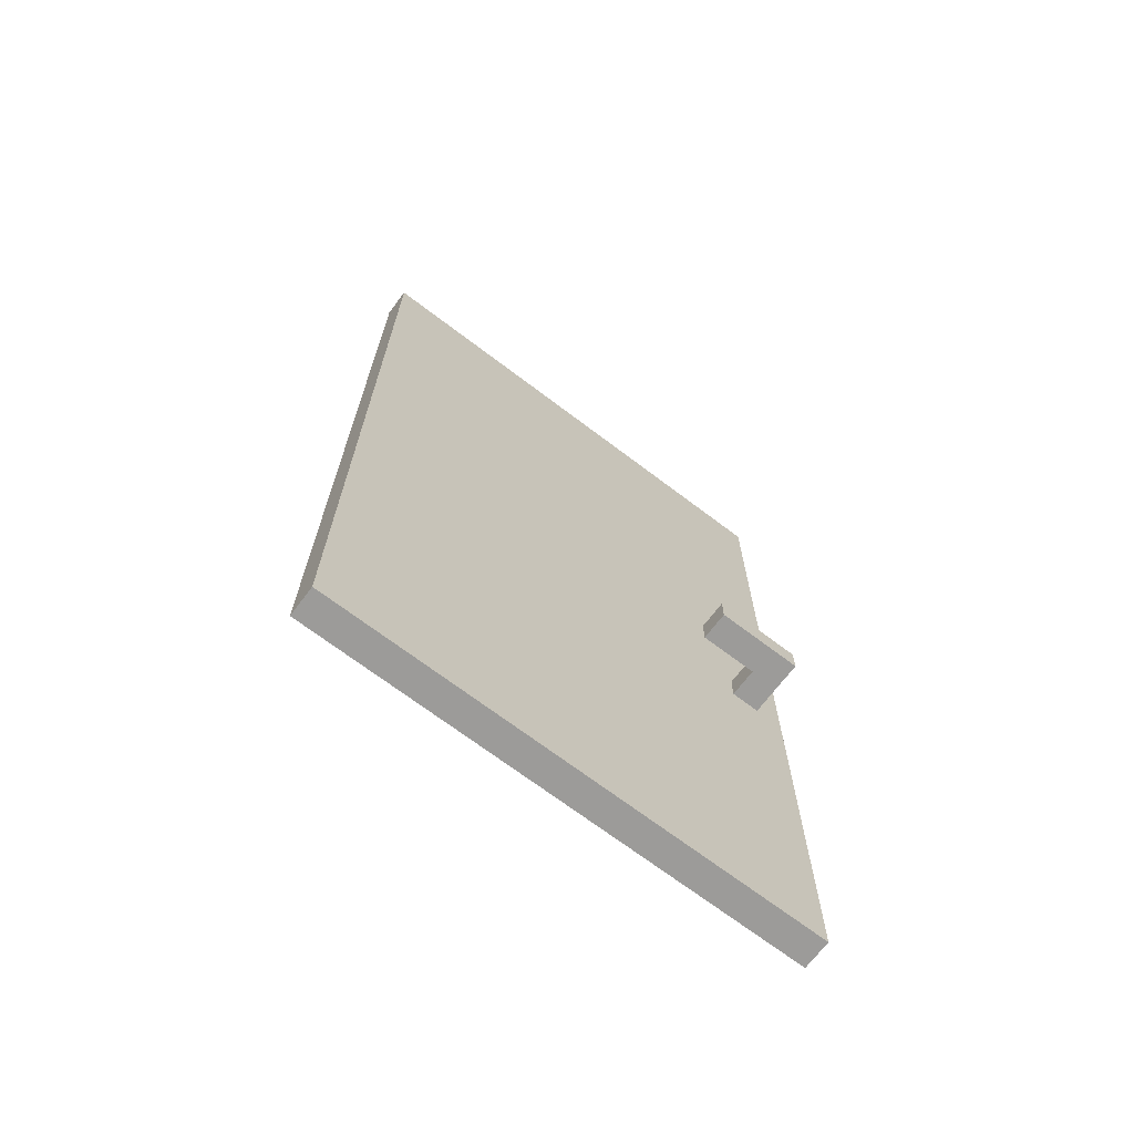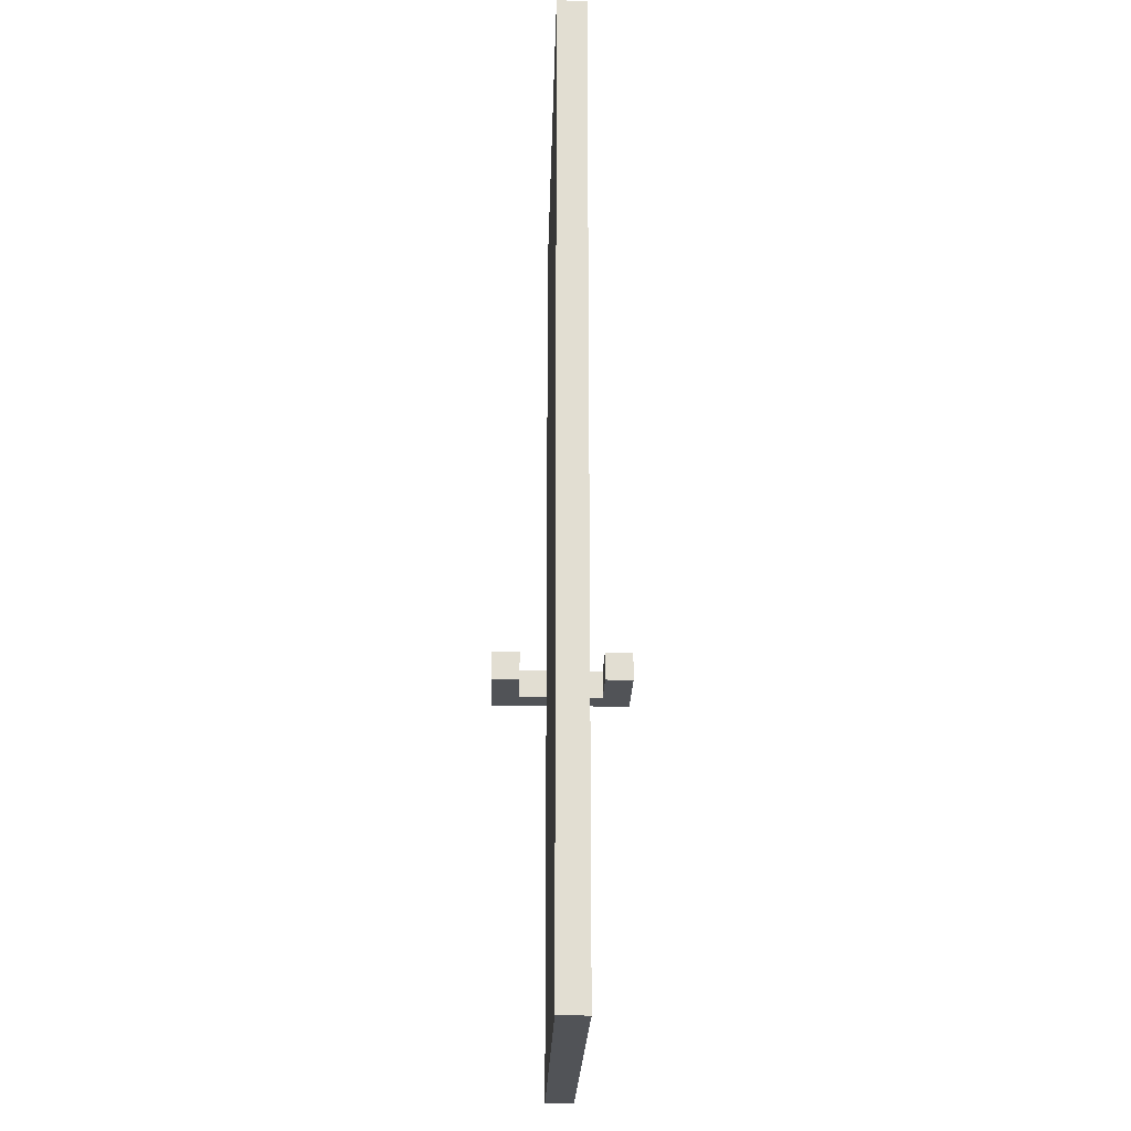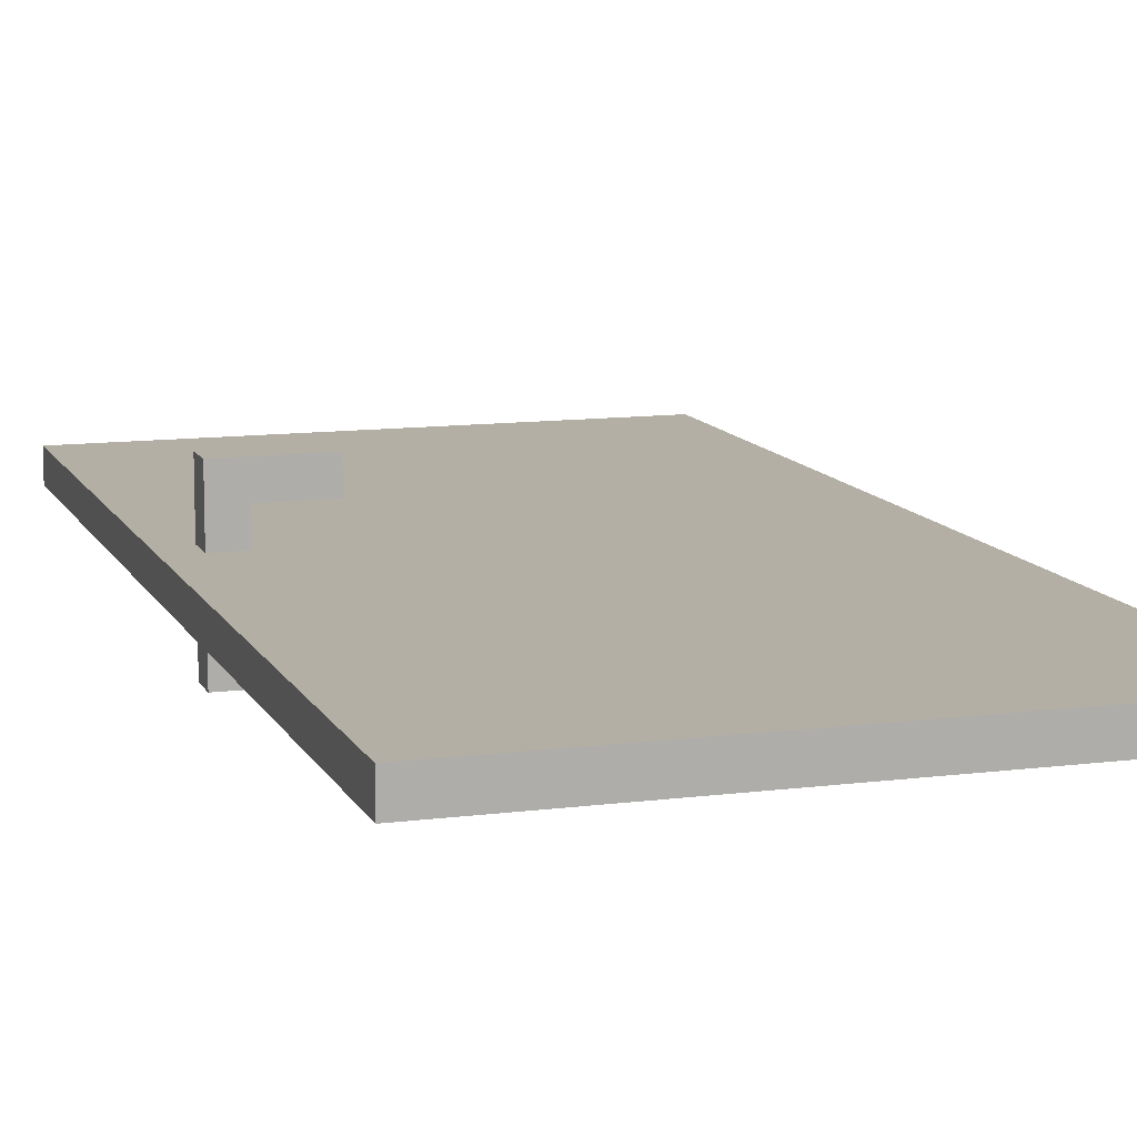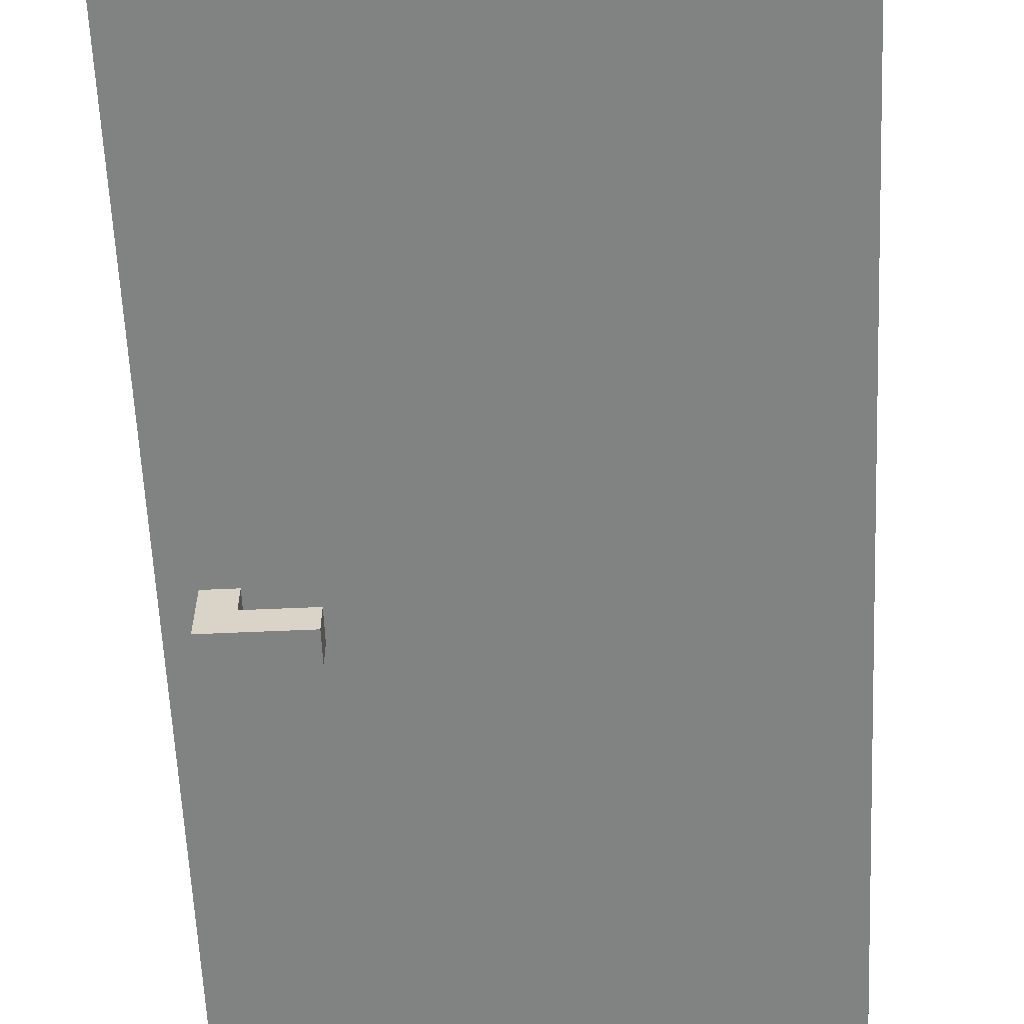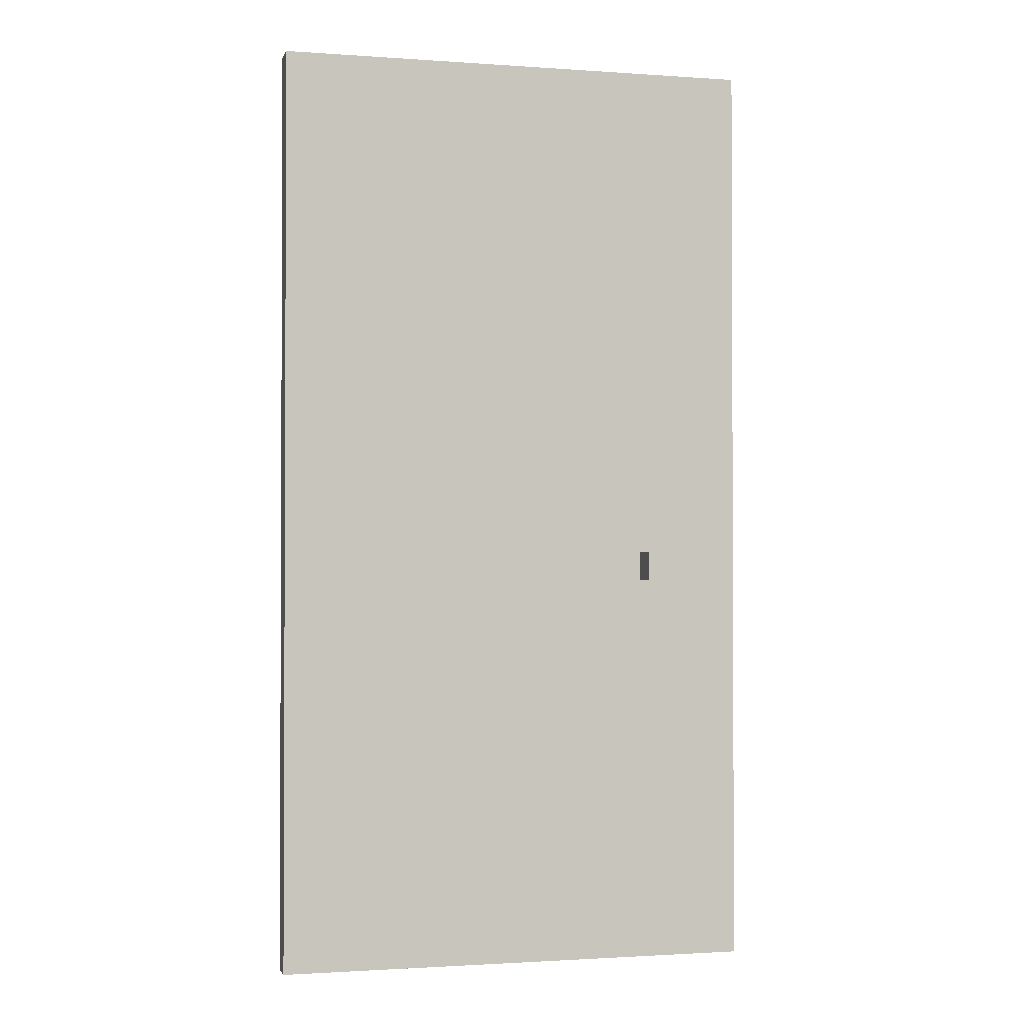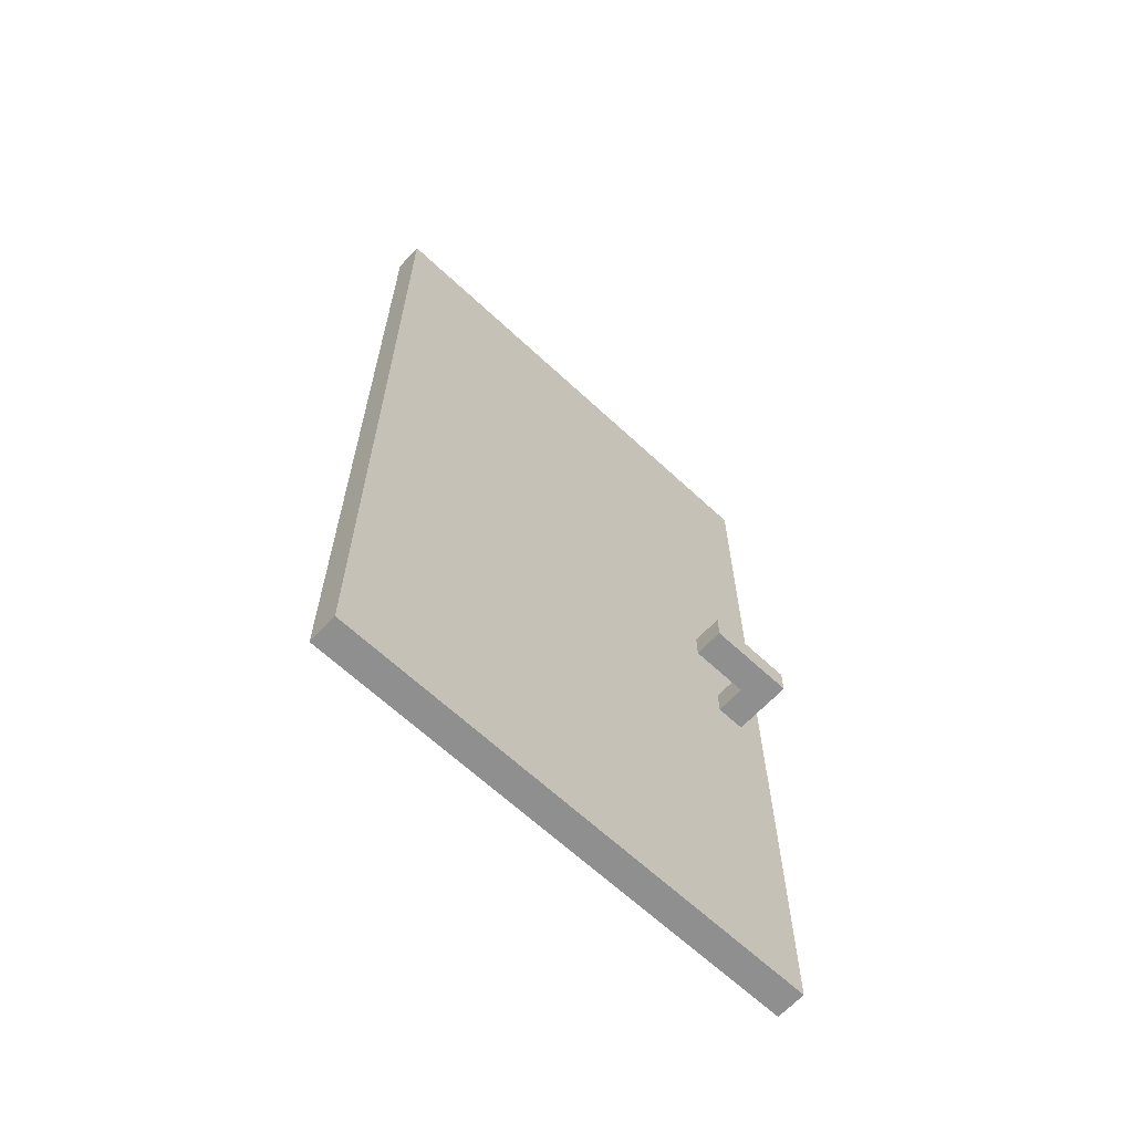
<metadata>
{"format":"obj","ext":"obj","renderer":"f3d","projection":"perspective","resolution":1024,"background":"white","views":[{"elev":-69.8,"azim":-37.2,"up":"+Y"},{"elev":-21.8,"azim":-91.4,"up":"+Y"},{"elev":11.3,"azim":162.3,"up":"+Z"},{"elev":-60.6,"azim":-177.4,"up":"+Z"},{"elev":-1.5,"azim":-14.4,"up":"+Y"},{"elev":-65.4,"azim":-43.1,"up":"+Y"}]}
</metadata>
<code>
o Red_BigWindow
v 7 0 11.6
v 7 0 11.5
v 7 3.3 11.6
v 7 3.3 11.5
v 8.3 1.4 11.8
v 8.3 1.4 11.7
v 8.3 1.4 11.4
v 8.3 1.4 11.3
v 8.3 1.5 11.8
v 8.3 1.5 11.7
v 8.3 1.5 11.4
v 8.3 1.5 11.3
v 8.5 1.4 11.7
v 8.5 1.4 11.6
v 8.5 1.4 11.5
v 8.5 1.4 11.4
v 8.5 1.5 11.7
v 8.5 1.5 11.6
v 8.5 1.5 11.5
v 8.5 1.5 11.4
v 8.6 1.4 11.8
v 8.6 1.4 11.6
v 8.6 1.4 11.5
v 8.6 1.4 11.3
v 8.6 1.5 11.8
v 8.6 1.5 11.6
v 8.6 1.5 11.5
v 8.6 1.5 11.3
v 8.7 0 11.6
v 8.7 0 11.5
v 8.7 3.3 11.6
v 8.7 3.3 11.5
v 8.3 1.4 11.8
v 8.3 1.5 11.8
v 8.6 1.4 11.8
v 8.6 1.5 11.8
v 7 0 11.6
v 7 3.3 11.6
v 7.1 0.1 11.6
v 7.1 3.1 11.6
v 7.2 0.2 11.6
v 7.2 3 11.6
v 8.4 0.2 11.6
v 8.4 3 11.6
v 8.5 0.1 11.6
v 8.5 1.4 11.6
v 8.5 1.5 11.6
v 8.5 3.1 11.6
v 8.6 1.4 11.6
v 8.6 1.5 11.6
v 8.7 0 11.6
v 8.7 3.3 11.6
v 8.3 1.4 11.4
v 8.3 1.5 11.4
v 8.5 1.4 11.4
v 8.5 1.5 11.4
v 8.3 1.4 11.7
v 8.3 1.5 11.7
v 8.5 1.4 11.7
v 8.5 1.5 11.7
v 7 0 11.5
v 7 3.3 11.5
v 7.1 0.1 11.5
v 7.1 3.1 11.5
v 7.2 0.2 11.5
v 7.2 3 11.5
v 8.4 0.2 11.5
v 8.4 3 11.5
v 8.5 0.1 11.5
v 8.5 1.4 11.5
v 8.5 1.5 11.5
v 8.5 3.1 11.5
v 8.6 1.4 11.5
v 8.6 1.5 11.5
v 8.7 0 11.5
v 8.7 3.3 11.5
v 8.3 1.4 11.3
v 8.3 1.5 11.3
v 8.6 1.4 11.3
v 8.6 1.5 11.3
v 7 0 11.6
v 8.7 0 11.6
v 7 0 11.5
v 8.7 0 11.5
v 8.3 1.4 11.8
v 8.6 1.4 11.8
v 8.3 1.4 11.7
v 8.5 1.4 11.7
v 8.5 1.4 11.6
v 8.6 1.4 11.6
v 8.5 1.4 11.5
v 8.6 1.4 11.5
v 8.3 1.4 11.4
v 8.5 1.4 11.4
v 8.3 1.4 11.3
v 8.6 1.4 11.3
v 8.3 1.5 11.8
v 8.6 1.5 11.8
v 8.3 1.5 11.7
v 8.5 1.5 11.7
v 8.5 1.5 11.6
v 8.6 1.5 11.6
v 8.5 1.5 11.5
v 8.6 1.5 11.5
v 8.3 1.5 11.4
v 8.5 1.5 11.4
v 8.3 1.5 11.3
v 8.6 1.5 11.3
v 7 3.3 11.6
v 8.7 3.3 11.6
v 7 3.3 11.5
v 8.7 3.3 11.5
f 3 2 1
f 4 2 3
f 9 6 5
f 10 6 9
f 11 8 7
f 12 8 11
f 17 14 13
f 18 14 17
f 19 16 15
f 20 16 19
f 21 22 25
f 25 22 26
f 23 24 27
f 27 24 28
f 29 30 31
f 31 30 32
f 35 34 33
f 36 34 35
f 39 38 37
f 40 38 39
f 41 40 39
f 42 40 41
f 43 41 39
f 43 42 41
f 44 40 42
f 44 42 43
f 45 39 37
f 45 43 39
f 45 44 43
f 46 44 45
f 47 44 46
f 48 40 44
f 48 44 47
f 48 38 40
f 49 46 45
f 50 48 47
f 51 49 45
f 51 50 49
f 51 45 37
f 52 38 48
f 52 50 51
f 52 48 50
f 55 54 53
f 56 54 55
f 57 58 59
f 59 58 60
f 61 62 63
f 63 62 64
f 63 64 65
f 65 64 66
f 63 65 67
f 65 66 67
f 66 64 68
f 67 66 68
f 61 63 69
f 63 67 69
f 67 68 69
f 69 68 70
f 70 68 71
f 68 64 72
f 71 68 72
f 64 62 72
f 69 70 73
f 71 72 74
f 69 73 75
f 73 74 75
f 61 69 75
f 72 62 76
f 75 74 76
f 74 72 76
f 77 78 79
f 79 78 80
f 83 82 81
f 84 82 83
f 87 86 85
f 88 86 87
f 89 86 88
f 90 86 89
f 94 92 91
f 95 94 93
f 96 92 94
f 96 94 95
f 97 98 99
f 99 98 100
f 100 98 101
f 101 98 102
f 103 104 106
f 105 106 107
f 106 104 108
f 107 106 108
f 109 110 111
f 111 110 112

</code>
